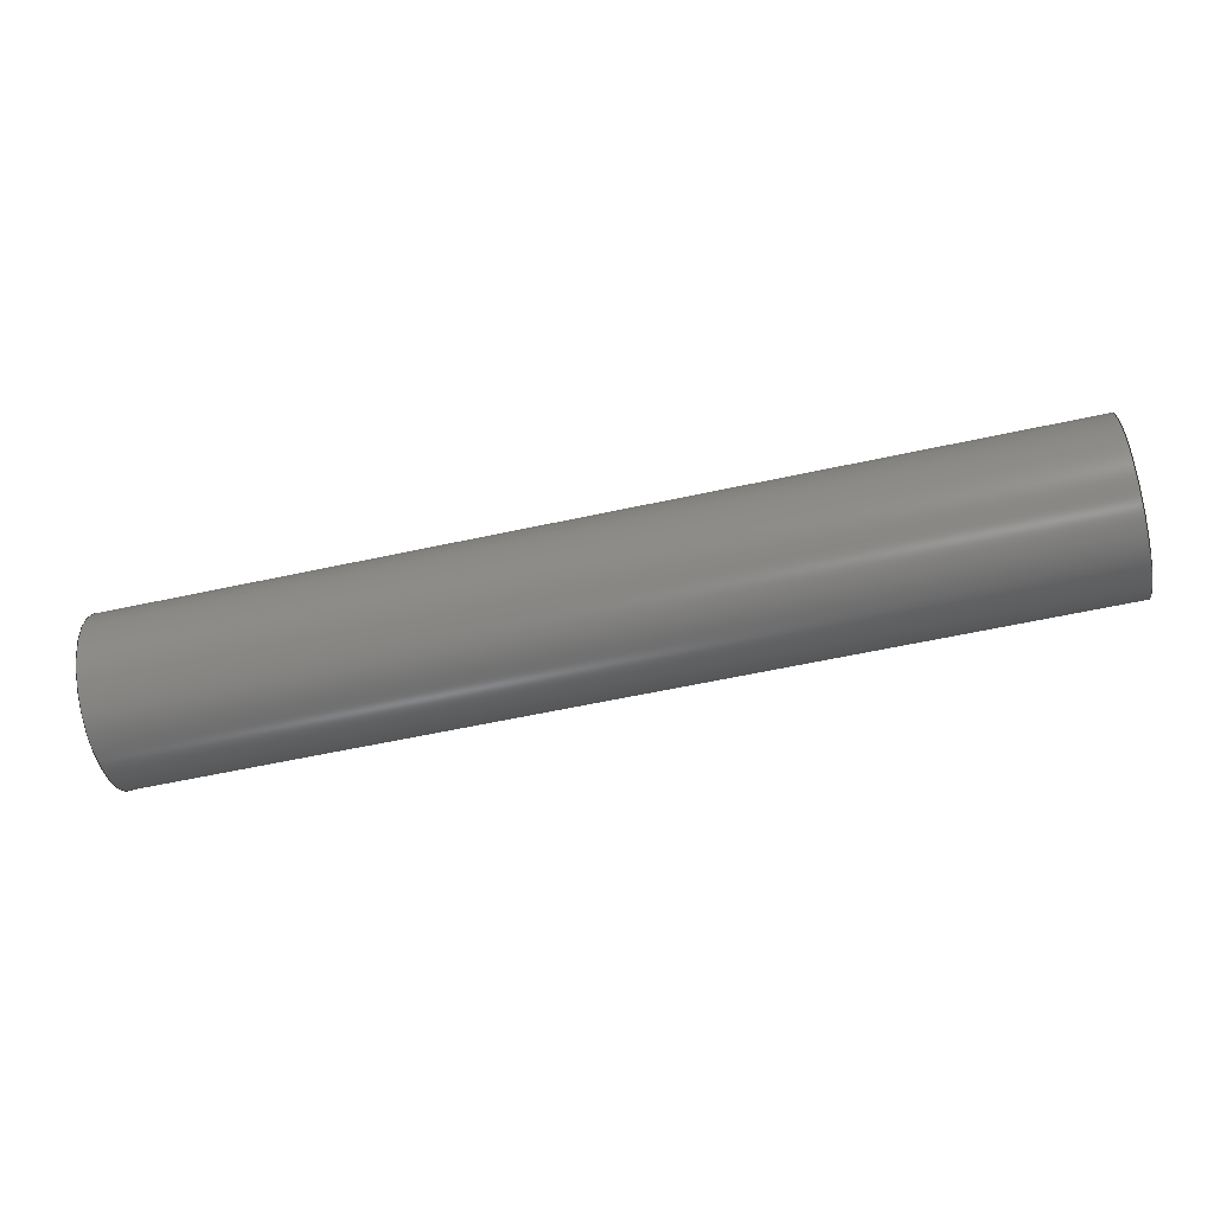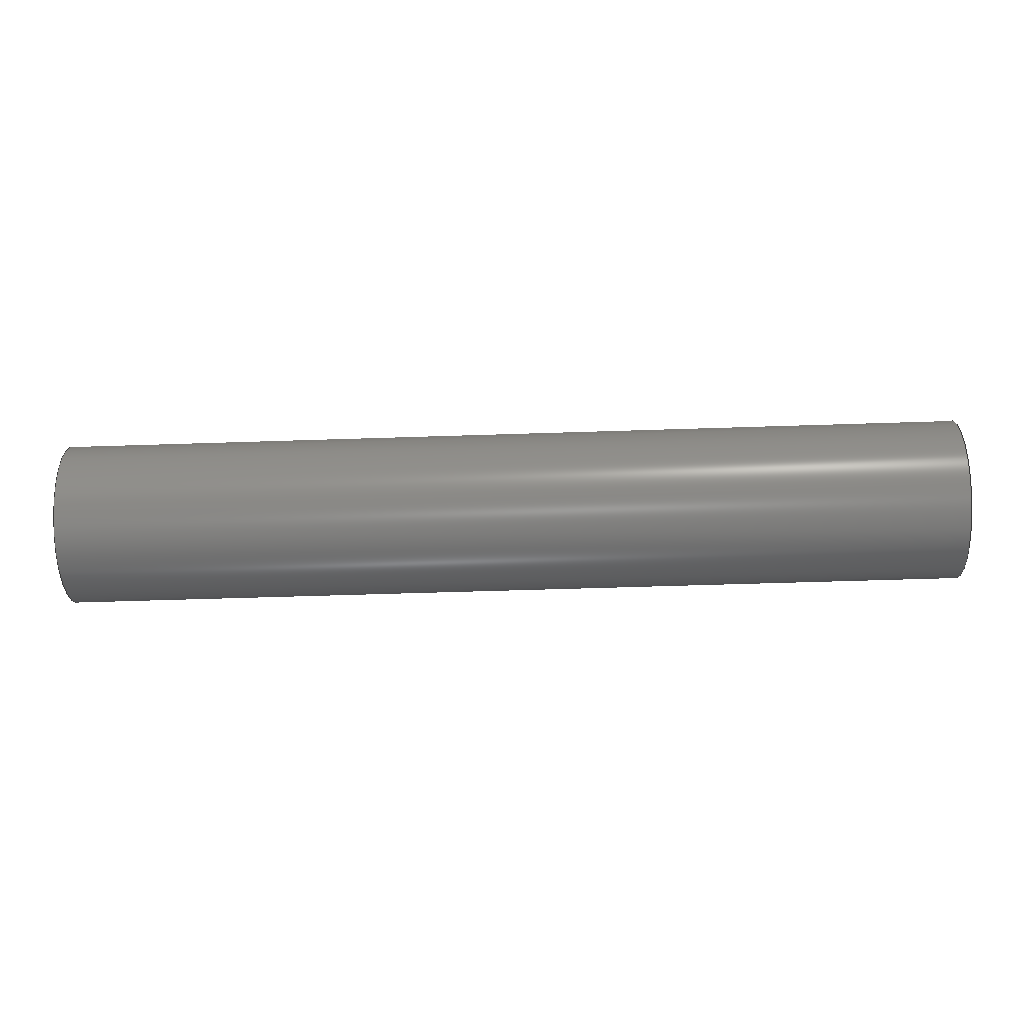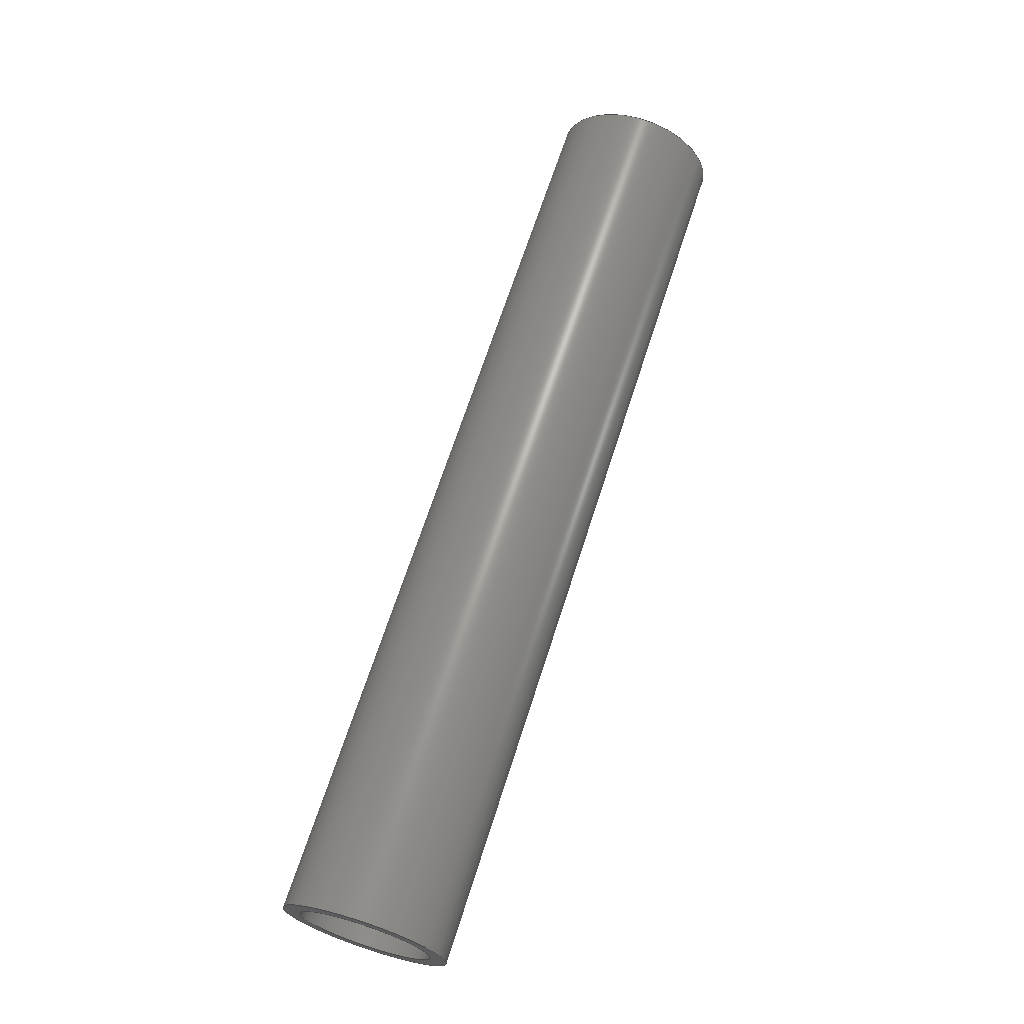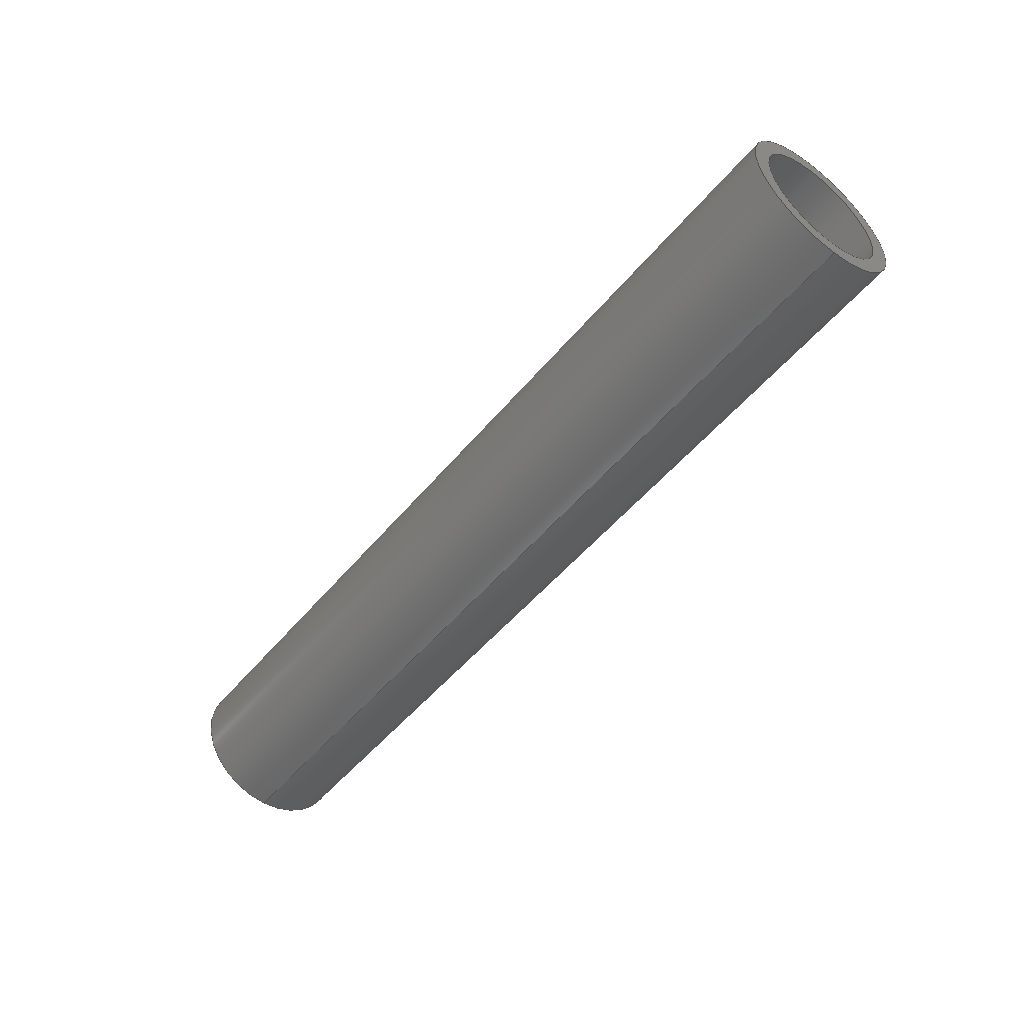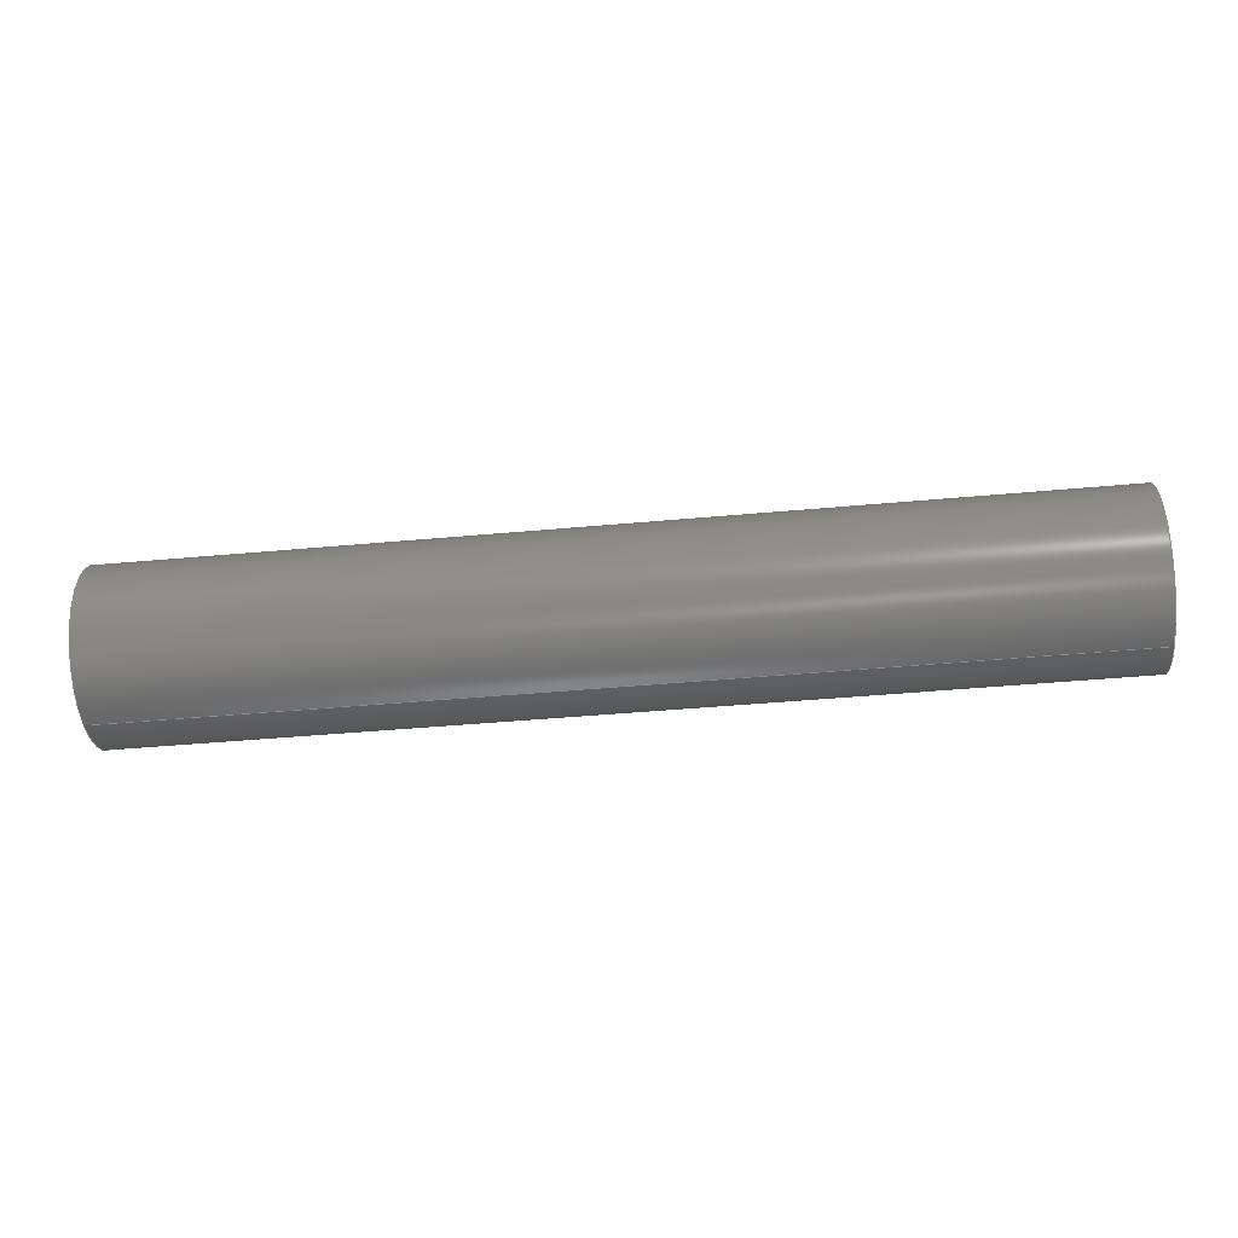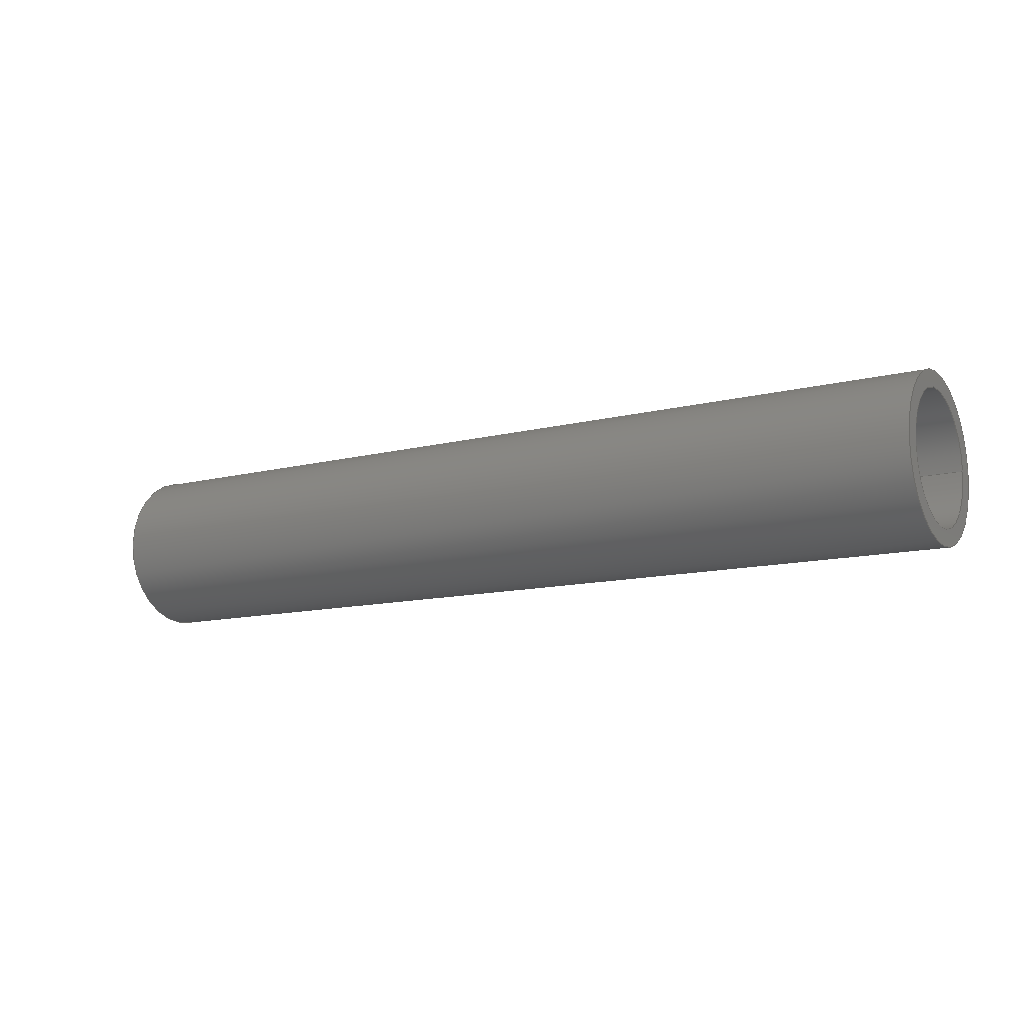
<metadata>
{"format":"step","ext":"step","renderer":"f3d","projection":"perspective","resolution":1024,"background":"white","views":[{"elev":-59.4,"azim":-167.4,"up":"+Z"},{"elev":-55.5,"azim":-178.0,"up":"+Z"},{"elev":66.7,"azim":107.7,"up":"+Y"},{"elev":-50.8,"azim":-128.1,"up":"+Y"},{"elev":-46.3,"azim":5.9,"up":"+Y"},{"elev":-11.7,"azim":-148.1,"up":"+Z"}]}
</metadata>
<code>
ISO-10303-21;
DATA;
#1=PROPERTY_DEFINITION_REPRESENTATION(#5,#3);
#2=PROPERTY_DEFINITION_REPRESENTATION(#6,#4);
#3=REPRESENTATION('',(#7),#108);
#4=REPRESENTATION('',(#8),#108);
#5=PROPERTY_DEFINITION('pmi validation property','',#113);
#6=PROPERTY_DEFINITION('pmi validation property','',#113);
#7=VALUE_REPRESENTATION_ITEM('number of annotations',COUNT_MEASURE(0));
#8=VALUE_REPRESENTATION_ITEM('number of views',COUNT_MEASURE(0));
#9=SHAPE_REPRESENTATION_RELATIONSHIP('','',#66,#10);
#10=ADVANCED_BREP_SHAPE_REPRESENTATION('',(#64),#108);
#11=CYLINDRICAL_SURFACE('',#71,0.00635);
#12=CYLINDRICAL_SURFACE('',#73,0.007938);
#13=ORIENTED_EDGE('',*,*,#21,.T.);
#14=ORIENTED_EDGE('',*,*,#22,.F.);
#15=ORIENTED_EDGE('',*,*,#21,.F.);
#16=ORIENTED_EDGE('',*,*,#23,.F.);
#17=ORIENTED_EDGE('',*,*,#22,.T.);
#18=ORIENTED_EDGE('',*,*,#24,.T.);
#19=ORIENTED_EDGE('',*,*,#23,.T.);
#20=ORIENTED_EDGE('',*,*,#24,.F.);
#21=EDGE_CURVE('',#25,#25,#29,.T.);
#22=EDGE_CURVE('',#26,#26,#30,.T.);
#23=EDGE_CURVE('',#27,#27,#31,.T.);
#24=EDGE_CURVE('',#28,#28,#32,.T.);
#25=VERTEX_POINT('',#97);
#26=VERTEX_POINT('',#99);
#27=VERTEX_POINT('',#102);
#28=VERTEX_POINT('',#105);
#29=CIRCLE('',#69,0.00635);
#30=CIRCLE('',#70,0.007938);
#31=CIRCLE('',#72,0.00635);
#32=CIRCLE('',#74,0.007938);
#33=EDGE_LOOP('',(#13));
#34=EDGE_LOOP('',(#14));
#35=EDGE_LOOP('',(#15));
#36=EDGE_LOOP('',(#16));
#37=EDGE_LOOP('',(#17));
#38=EDGE_LOOP('',(#18));
#39=EDGE_LOOP('',(#19));
#40=EDGE_LOOP('',(#20));
#41=FACE_BOUND('',#33,.T.);
#42=FACE_BOUND('',#34,.T.);
#43=FACE_BOUND('',#35,.T.);
#44=FACE_BOUND('',#36,.T.);
#45=FACE_BOUND('',#37,.T.);
#46=FACE_BOUND('',#38,.T.);
#47=FACE_BOUND('',#39,.T.);
#48=FACE_BOUND('',#40,.T.);
#49=PLANE('',#68);
#50=PLANE('',#75);
#51=ADVANCED_FACE('',(#41,#42),#49,.F.);
#52=ADVANCED_FACE('',(#43,#44),#11,.F.);
#53=ADVANCED_FACE('',(#45,#46),#12,.T.);
#54=ADVANCED_FACE('',(#47,#48),#50,.F.);
#55=CLOSED_SHELL('',(#51,#52,#53,#54));
#56=STYLED_ITEM('',(#57),#64);
#57=PRESENTATION_STYLE_ASSIGNMENT((#58));
#58=SURFACE_STYLE_USAGE(.BOTH.,#59);
#59=SURFACE_SIDE_STYLE('',(#60));
#60=SURFACE_STYLE_FILL_AREA(#61);
#61=FILL_AREA_STYLE('',(#62));
#62=FILL_AREA_STYLE_COLOUR('',#63);
#63=COLOUR_RGB('',0.1176,0.1176,0.1176);
#64=MANIFOLD_SOLID_BREP('Part 451',#55);
#65=SHAPE_DEFINITION_REPRESENTATION(#113,#66);
#66=SHAPE_REPRESENTATION('Part 451',(#67),#108);
#67=AXIS2_PLACEMENT_3D('',#94,#76,#77);
#68=AXIS2_PLACEMENT_3D('',#95,#78,#79);
#69=AXIS2_PLACEMENT_3D('',#96,#80,#81);
#70=AXIS2_PLACEMENT_3D('',#98,#82,#83);
#71=AXIS2_PLACEMENT_3D('',#100,#84,#85);
#72=AXIS2_PLACEMENT_3D('',#101,#86,#87);
#73=AXIS2_PLACEMENT_3D('',#103,#88,#89);
#74=AXIS2_PLACEMENT_3D('',#104,#90,#91);
#75=AXIS2_PLACEMENT_3D('',#106,#92,#93);
#76=DIRECTION('',(0,0,1));
#77=DIRECTION('',(1,0,0));
#78=DIRECTION('',(-1,-2.262e-51,0));
#79=DIRECTION('',(2.262e-51,-1,0));
#80=DIRECTION('',(-1,-2.262e-51,0));
#81=DIRECTION('',(2.262e-51,-1,0));
#82=DIRECTION('',(-1,-2.262e-51,0));
#83=DIRECTION('',(2.262e-51,-1,0));
#84=DIRECTION('',(-1,-2.262e-51,0));
#85=DIRECTION('',(2.262e-51,-1,0));
#86=DIRECTION('',(1,2.262e-51,0));
#87=DIRECTION('',(-2.262e-51,1,0));
#88=DIRECTION('',(-1,-2.262e-51,0));
#89=DIRECTION('',(2.262e-51,-1,0));
#90=DIRECTION('',(1,2.262e-51,0));
#91=DIRECTION('',(-2.262e-51,1,0));
#92=DIRECTION('',(1,2.262e-51,0));
#93=DIRECTION('',(-2.262e-51,1,0));
#94=CARTESIAN_POINT('',(0,0,0));
#95=CARTESIAN_POINT('',(-0.3393,-0.1768,0.097));
#96=CARTESIAN_POINT('',(-0.3393,0.3652,0.0462));
#97=CARTESIAN_POINT('',(-0.3393,0.3588,0.0462));
#98=CARTESIAN_POINT('',(-0.3393,0.3652,0.0462));
#99=CARTESIAN_POINT('',(-0.3393,0.3572,0.0462));
#100=CARTESIAN_POINT('',(-0.3393,0.3652,0.0462));
#101=CARTESIAN_POINT('',(-0.4282,0.3652,0.0462));
#102=CARTESIAN_POINT('',(-0.4282,0.3715,0.0462));
#103=CARTESIAN_POINT('',(-0.3393,0.3652,0.0462));
#104=CARTESIAN_POINT('',(-0.4282,0.3652,0.0462));
#105=CARTESIAN_POINT('',(-0.4282,0.3731,0.0462));
#106=CARTESIAN_POINT('',(-0.4282,-0.1768,0.06366));
#107=MECHANICAL_DESIGN_GEOMETRIC_PRESENTATION_REPRESENTATION('',(#56),#108);
#108=(
GEOMETRIC_REPRESENTATION_CONTEXT(3)
GLOBAL_UNCERTAINTY_ASSIGNED_CONTEXT((#109))
GLOBAL_UNIT_ASSIGNED_CONTEXT((#112,#111,#110))
REPRESENTATION_CONTEXT('Part 451','TOP_LEVEL_ASSEMBLY_PART')
);
#109=UNCERTAINTY_MEASURE_WITH_UNIT(LENGTH_MEASURE(5e-06),#112,
'DISTANCE_ACCURACY_VALUE','Maximum Tolerance applied to model');
#110=(
NAMED_UNIT(*)
SI_UNIT($,.STERADIAN.)
SOLID_ANGLE_UNIT()
);
#111=(
NAMED_UNIT(*)
PLANE_ANGLE_UNIT()
SI_UNIT($,.RADIAN.)
);
#112=(
LENGTH_UNIT()
NAMED_UNIT(*)
SI_UNIT($,.METRE.)
);
#113=PRODUCT_DEFINITION_SHAPE('','',#114);
#114=PRODUCT_DEFINITION('','',#116,#115);
#115=PRODUCT_DEFINITION_CONTEXT('',#122,'design');
#116=PRODUCT_DEFINITION_FORMATION_WITH_SPECIFIED_SOURCE('','',#118,
 .NOT_KNOWN.);
#117=PRODUCT_RELATED_PRODUCT_CATEGORY('','',(#118));
#118=PRODUCT('Part 451','Part 451','Part 451',(#120));
#119=PRODUCT_CATEGORY('','');
#120=PRODUCT_CONTEXT('',#122,'mechanical');
#121=APPLICATION_PROTOCOL_DEFINITION('international standard',
'automotive_design',2010,#122);
#122=APPLICATION_CONTEXT(
'core data for automotive mechanical design processes');
ENDSEC;
END-ISO-10303-21;

</code>
